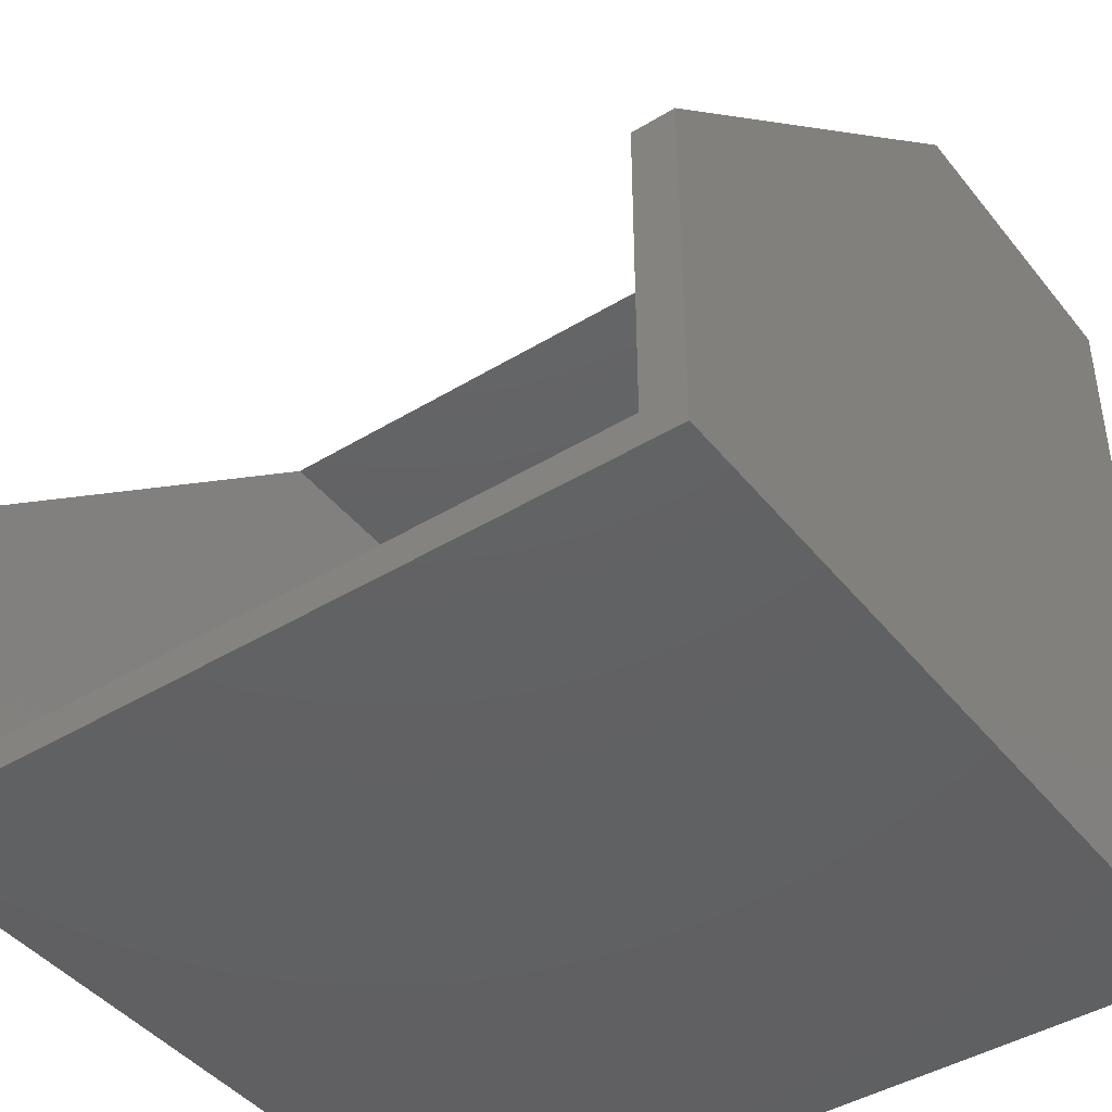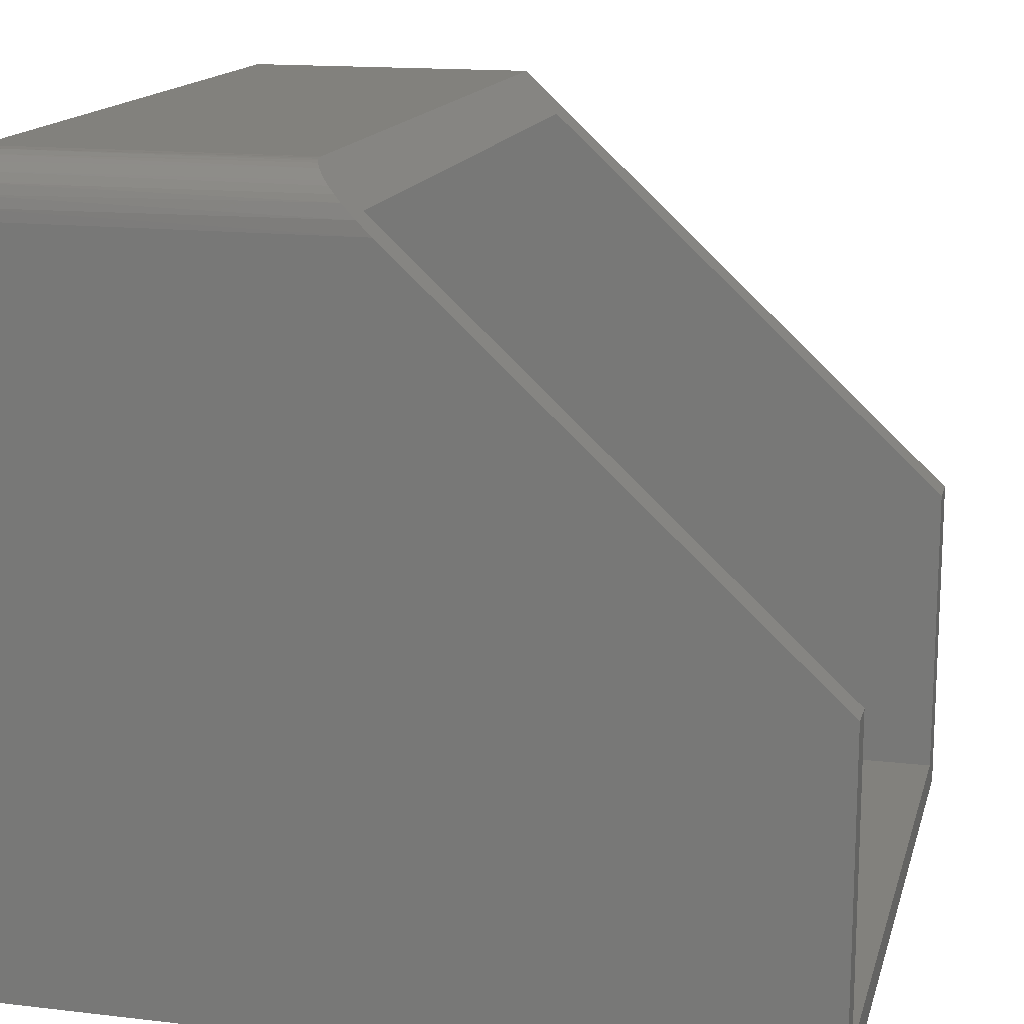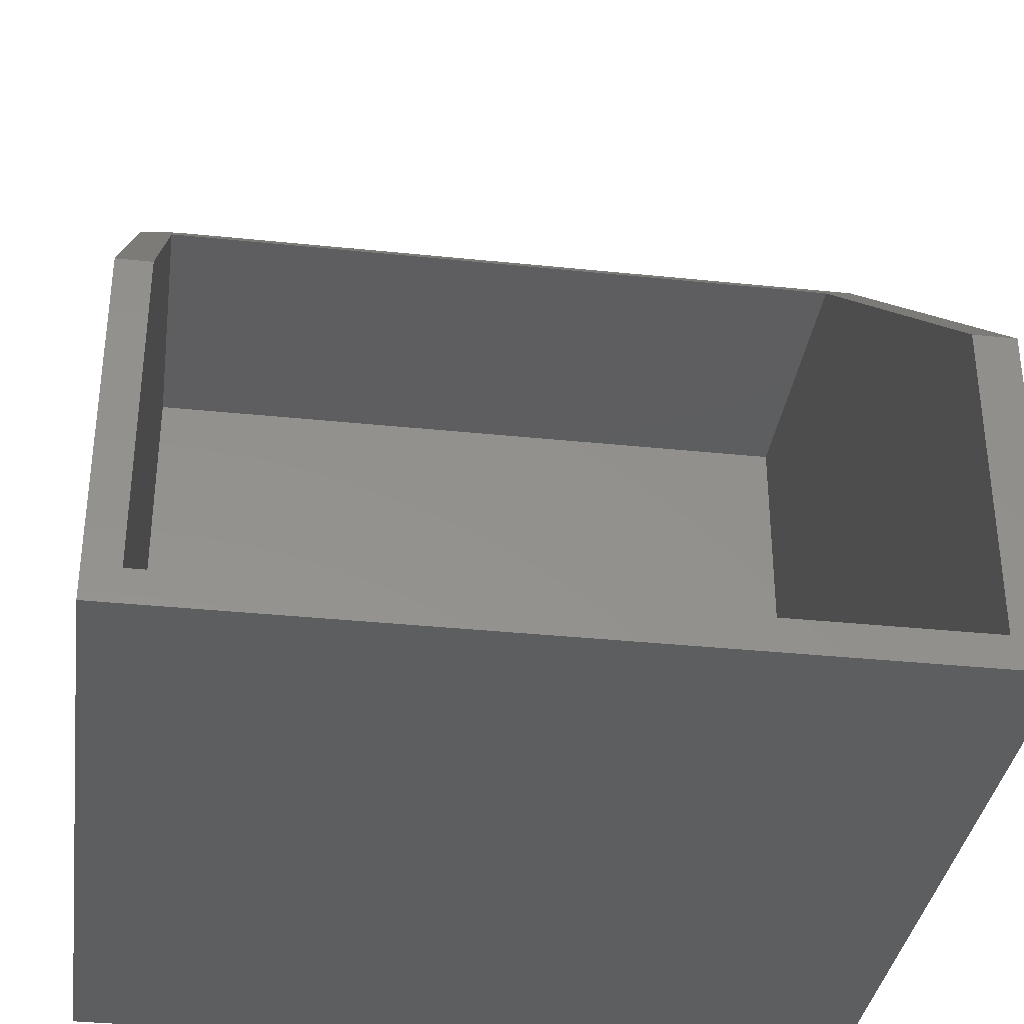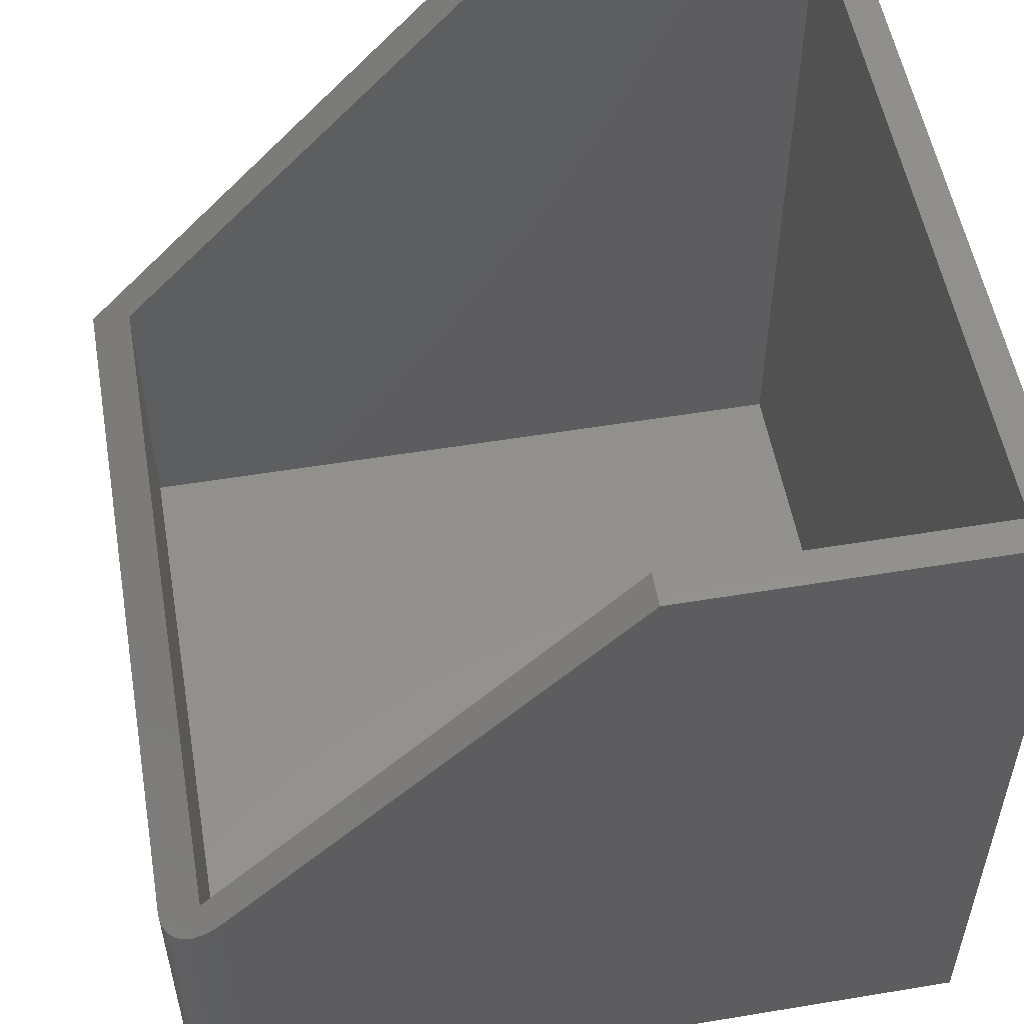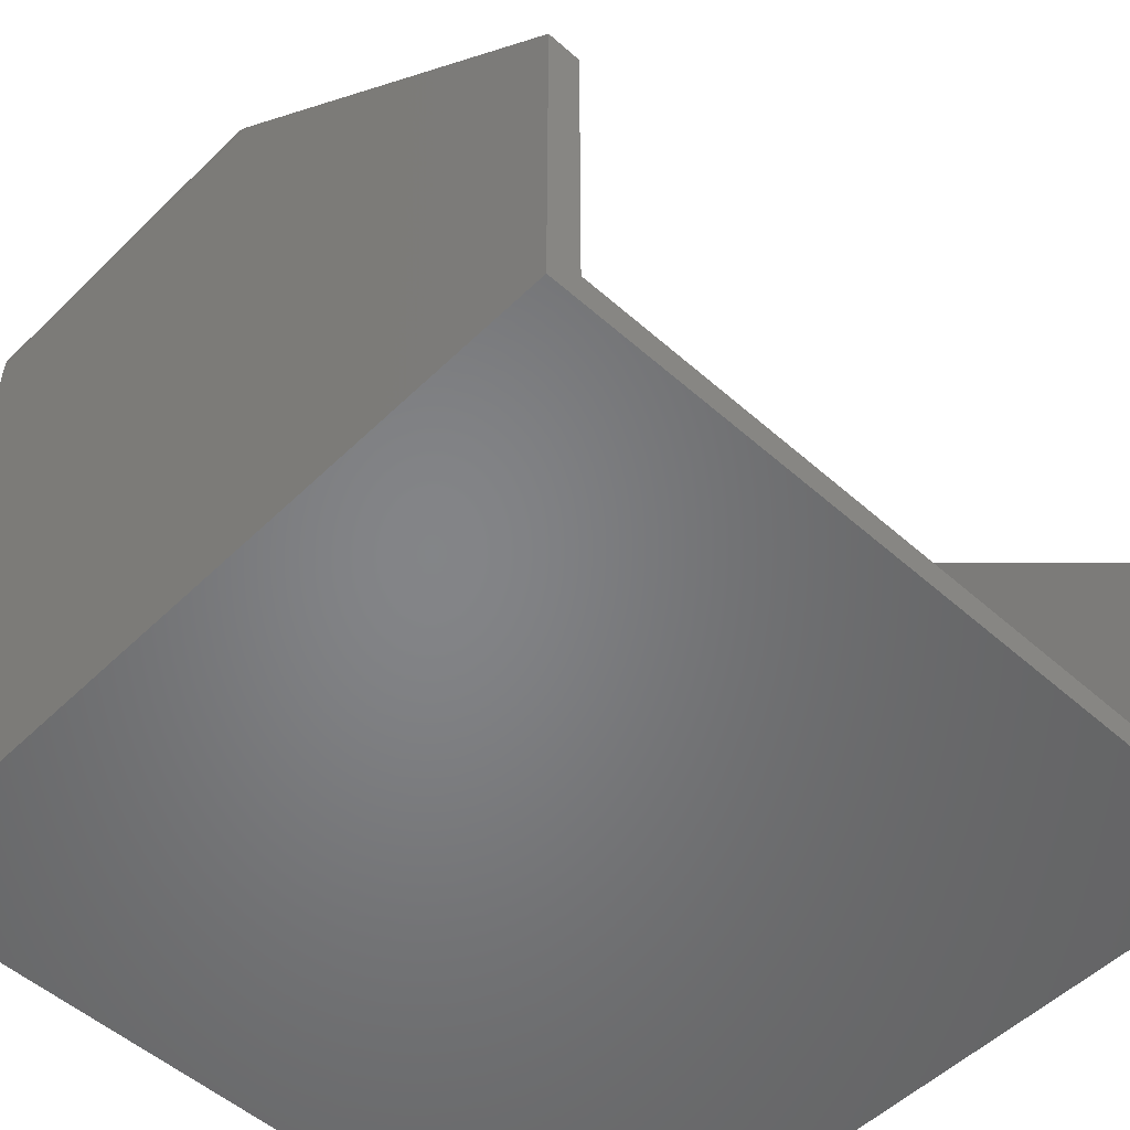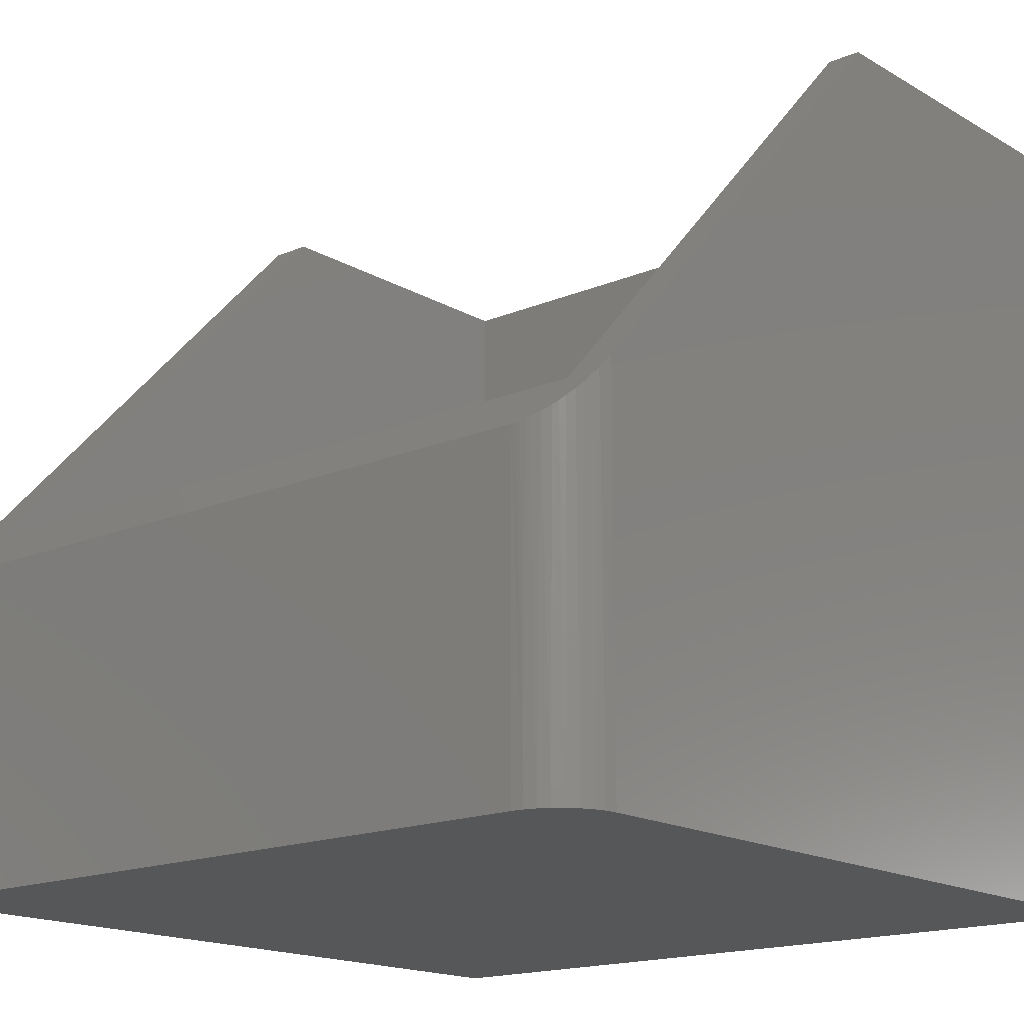
<metadata>
{"format":"stl","ext":"stl","renderer":"f3d","projection":"perspective","resolution":1024,"background":"white","views":[{"elev":-43.5,"azim":35.6,"up":"+Y"},{"elev":15.2,"azim":-76.0,"up":"+Y"},{"elev":-35.0,"azim":-7.9,"up":"+Y"},{"elev":53.9,"azim":-100.0,"up":"+Z"},{"elev":-52.1,"azim":-43.7,"up":"+Y"},{"elev":-16.7,"azim":-139.4,"up":"+Z"}]}
</metadata>
<code>
# stl→obj: 40 verts, 76 faces
v -0.03906 -0.03906 0.04688
v -0.03906 -0.7188 0.04688
v -0.03906 -0.03906 0.3388
v -0.03906 -0.7188 0.75
v -0.03906 -0.4219 0.75
v -0.7188 -0.03906 0.3388
v -0.7188 -0.03906 0.04688
v -0.7188 -0.7188 0.04688
v -0.7188 -0.7188 0.75
v -0.7188 -0.4219 0.75
v -0.75 -0.4219 0.75
v -0.75 -0.75 0.75
v 1.569e-16 -0.75 0.75
v 9.276e-17 -0.4219 0.75
v -0.6953 6.072e-18 0.2969
v -0.6996 -0.0001705 0.2971
v -0.7039 -0.0006761 0.2976
v -0.7081 -0.001523 0.2985
v -0.7122 -0.002678 0.2998
v -0.72 -0.005915 0.3032
v -0.7272 -0.01029 0.3079
v -0.7315 -0.01369 0.3116
v -0.7353 -0.01737 0.3155
v -0.74 -0.02312 0.3217
v -0.7437 -0.02916 0.3282
v -0.7484 -0.04174 0.3417
v -0.75 -0.05469 0.3556
v 1.818e-17 8.327e-17 0.2969
v -0.6953 6.072e-18 -3.349e-18
v 0 8.327e-17 -4.592e-17
v -0.75 -0.75 0
v -0.75 -0.05469 0
v -0.7489 -0.04402 -6.434e-20
v -0.7458 -0.03376 -2.549e-19
v -0.7408 -0.0243 -5.643e-19
v -0.734 -0.01602 -9.808e-19
v -0.7257 -0.009217 -1.488e-18
v -0.7162 -0.004163 -2.067e-18
v -0.706 -0.001051 -2.695e-18
v 1.11e-16 -0.75 -4.592e-17
f 1 2 3
f 3 2 4
f 3 4 5
f 3 6 1
f 1 6 7
f 8 7 9
f 9 7 6
f 9 6 10
f 10 11 9
f 9 11 12
f 9 12 4
f 4 12 13
f 4 13 5
f 5 13 14
f 6 3 15
f 6 15 16
f 6 16 17
f 6 17 18
f 6 18 19
f 6 19 20
f 6 20 10
f 10 20 21
f 10 21 22
f 10 22 23
f 10 23 24
f 10 24 25
f 10 25 26
f 10 26 27
f 10 27 11
f 5 14 3
f 3 14 28
f 3 28 15
f 9 4 8
f 8 4 2
f 8 2 7
f 7 2 1
f 29 15 30
f 30 15 28
f 31 12 32
f 32 12 11
f 32 11 27
f 32 33 34
f 32 34 35
f 32 35 36
f 32 36 37
f 32 37 38
f 32 38 39
f 32 39 29
f 32 29 30
f 32 30 40
f 32 40 31
f 27 33 32
f 27 26 33
f 19 18 38
f 19 38 20
f 20 38 37
f 20 37 21
f 21 37 36
f 22 21 36
f 22 36 23
f 23 36 35
f 35 24 23
f 25 24 35
f 35 34 25
f 26 25 34
f 34 33 26
f 39 38 18
f 39 18 17
f 39 17 16
f 39 16 15
f 39 15 29
f 13 40 14
f 14 40 30
f 14 30 28
f 31 40 12
f 12 40 13

</code>
